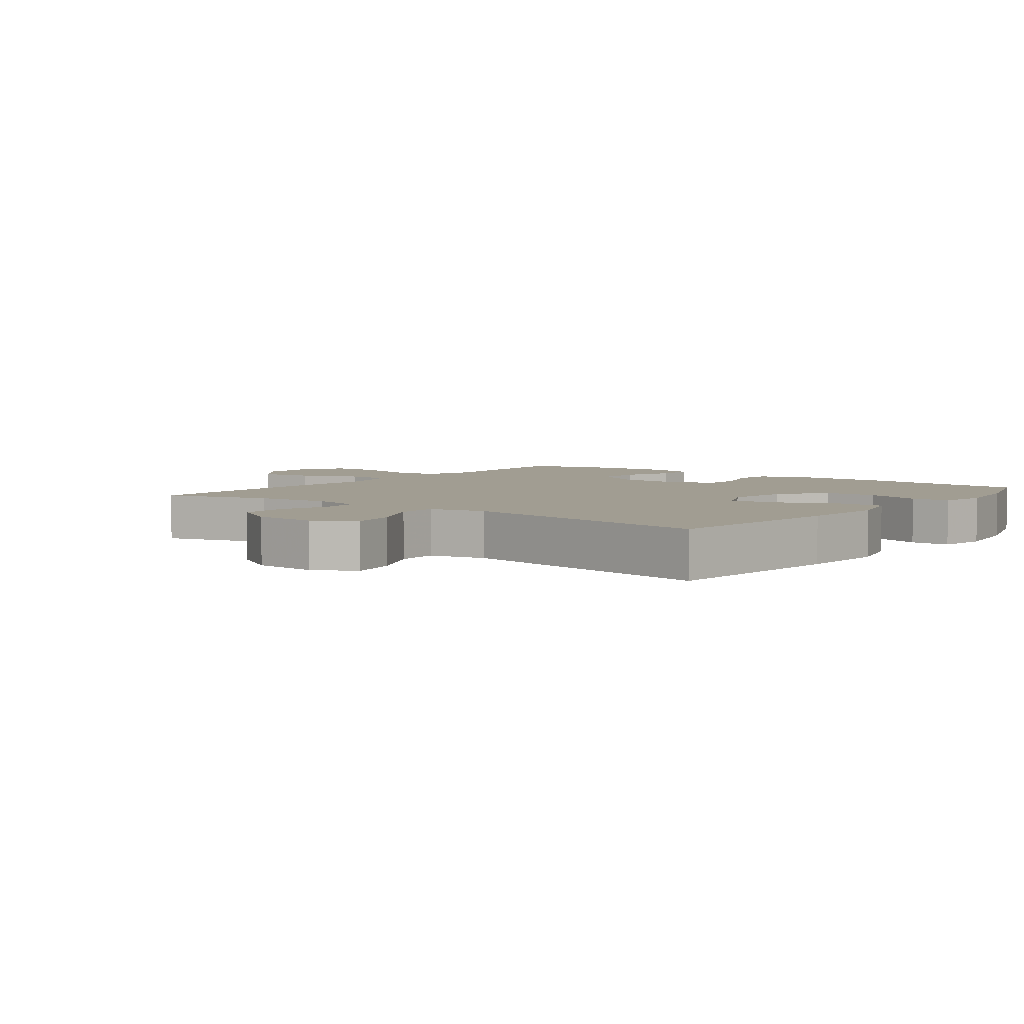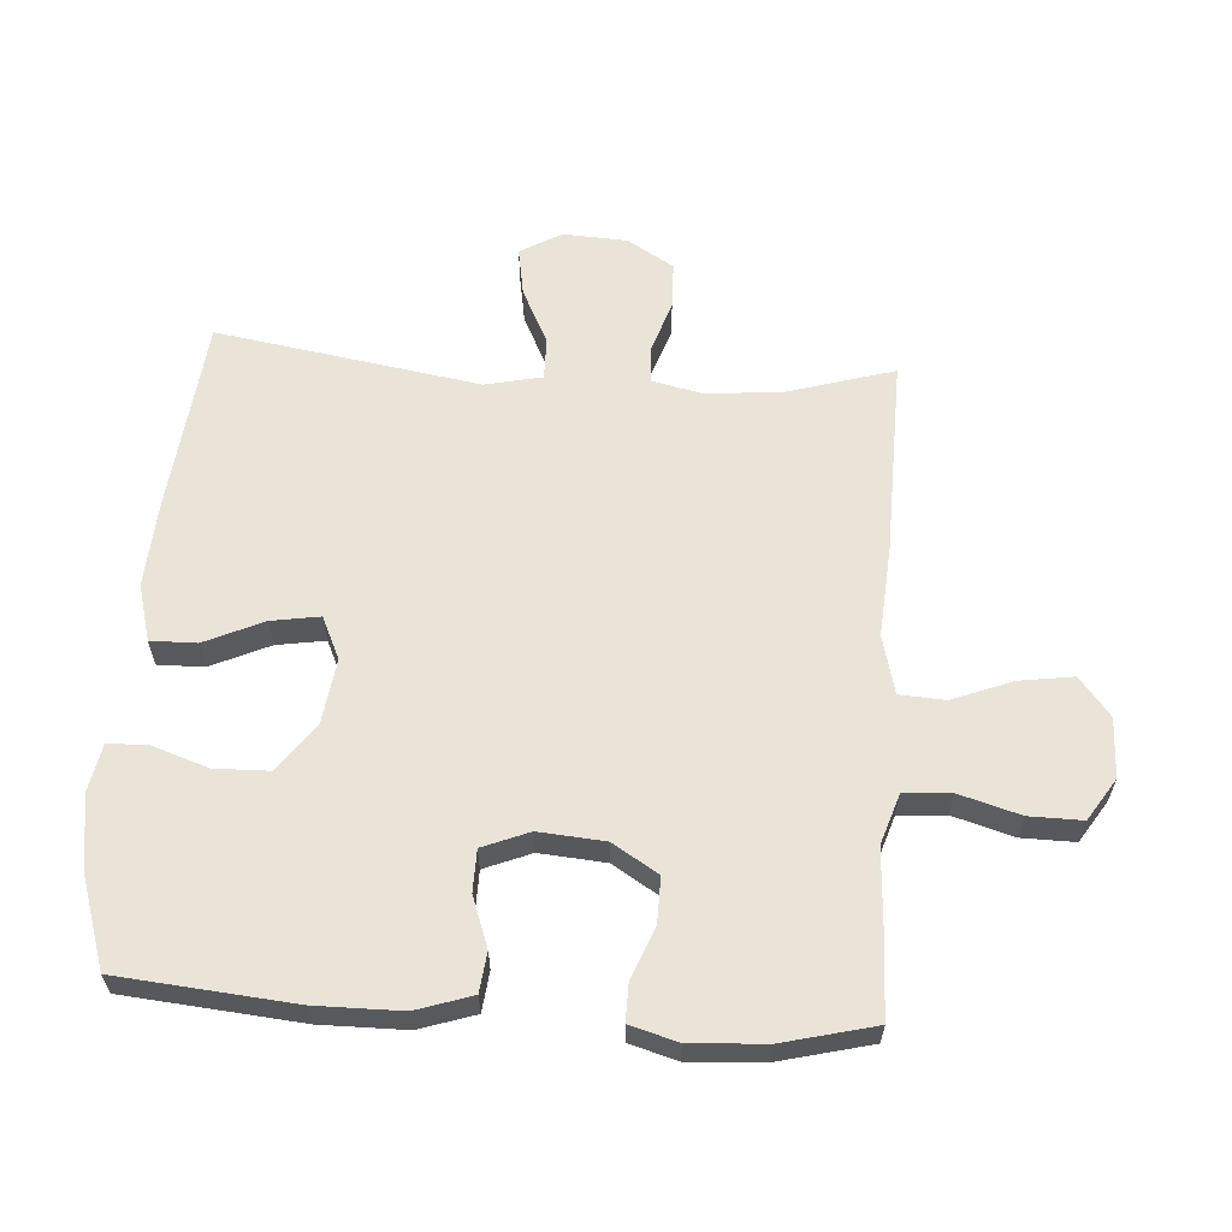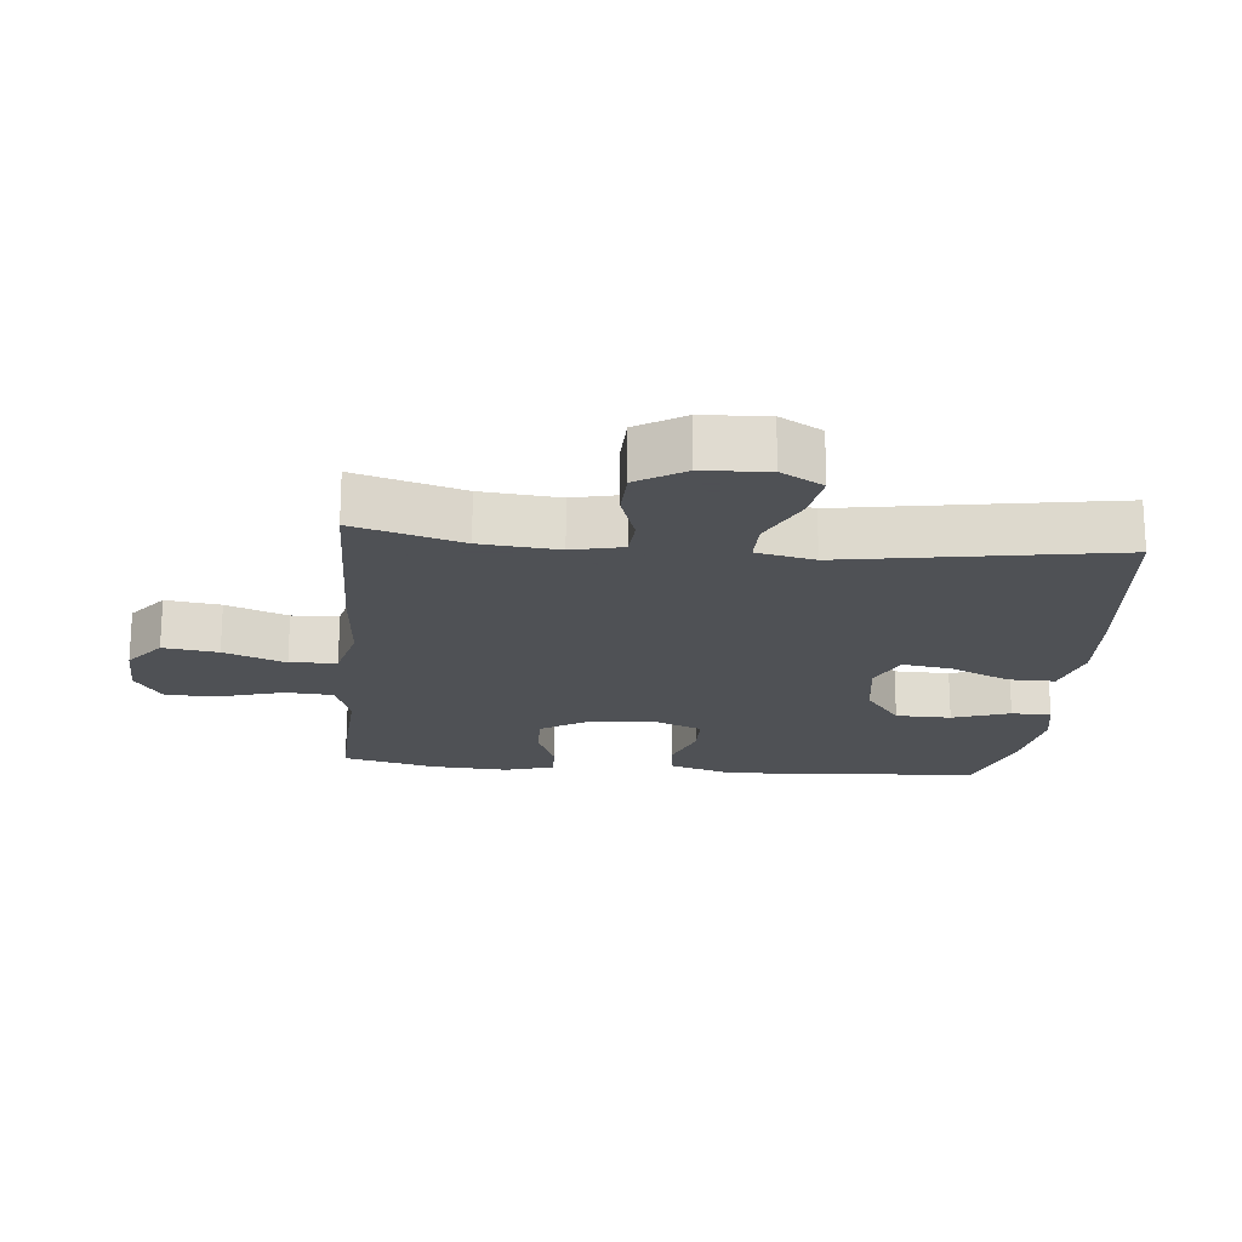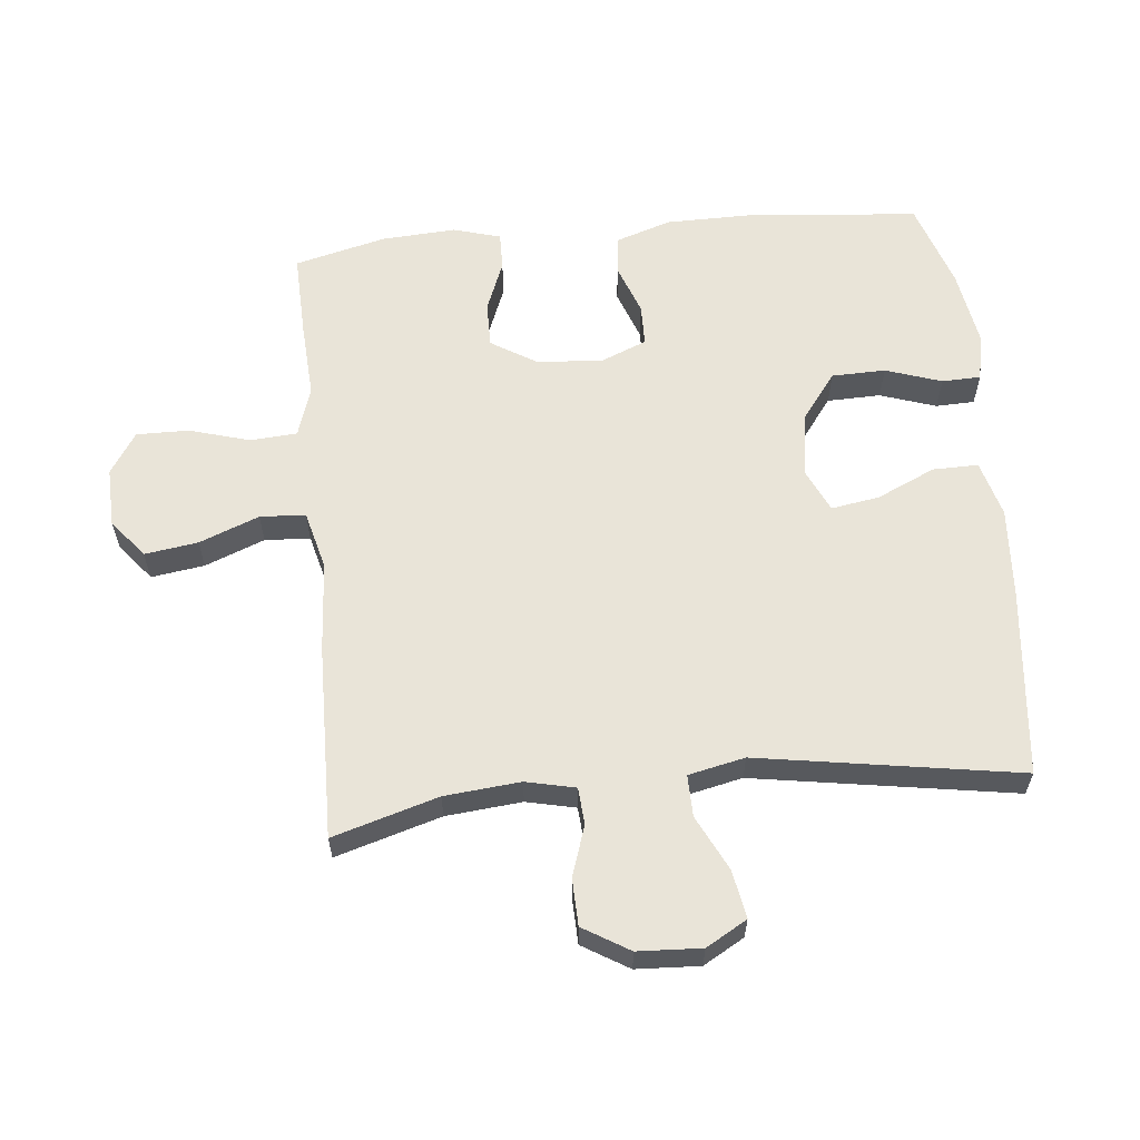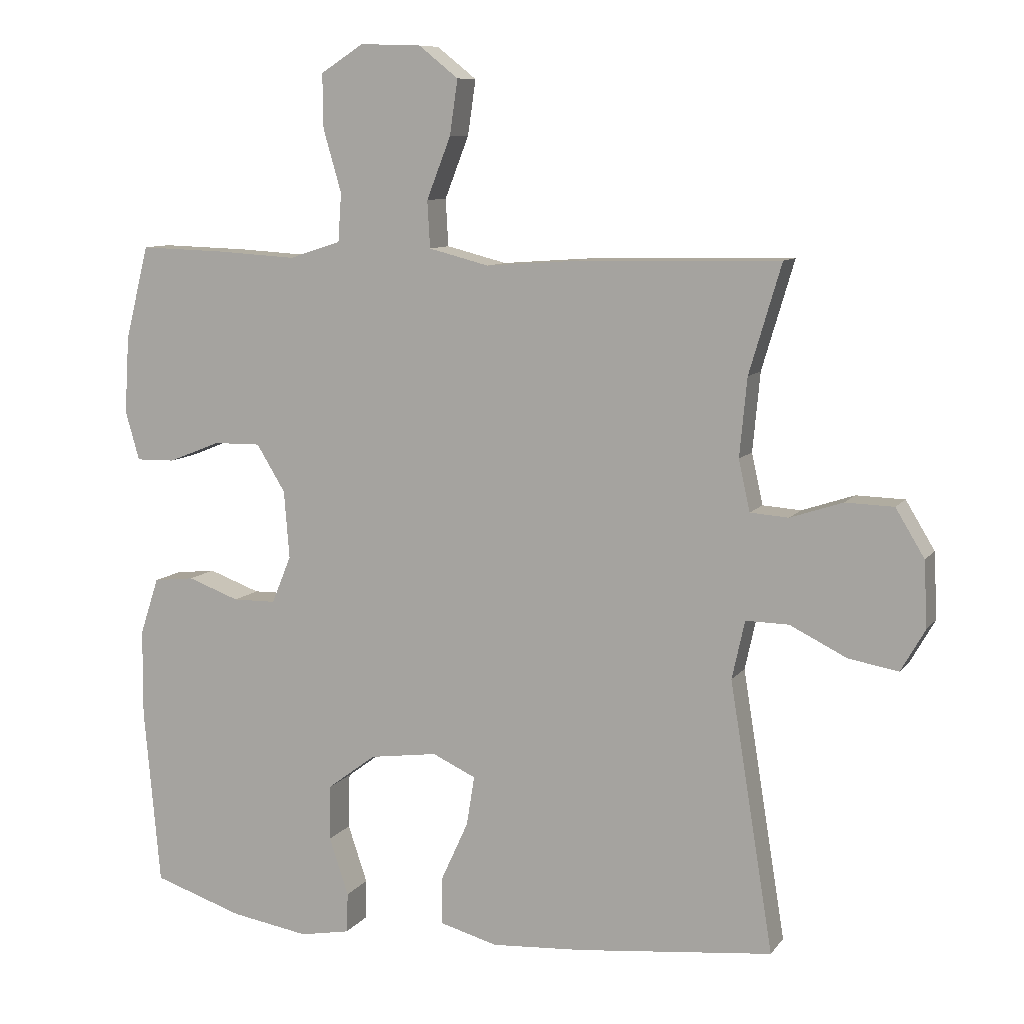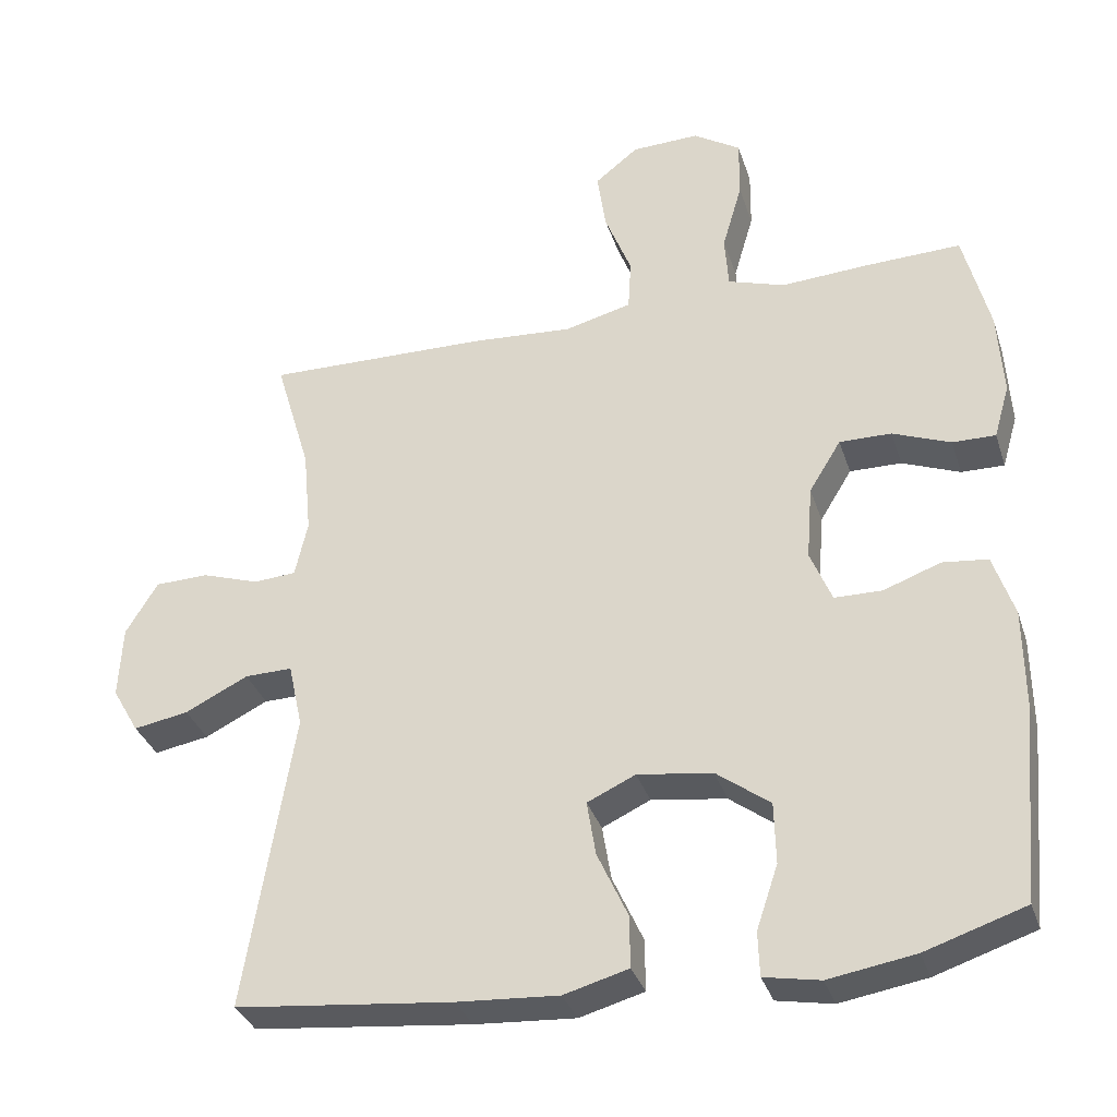
<metadata>
{"format":"obj","ext":"obj","renderer":"f3d","projection":"perspective","resolution":1024,"background":"white","views":[{"elev":4.7,"azim":127.6,"up":"+Y"},{"elev":61.0,"azim":-86.1,"up":"+Y"},{"elev":-19.5,"azim":84.7,"up":"+Y"},{"elev":60.5,"azim":84.3,"up":"+Y"},{"elev":9.2,"azim":20.9,"up":"+Z"},{"elev":-33.7,"azim":-163.1,"up":"+Z"}]}
</metadata>
<code>
v 0.5 0.07 -0.5
v 0.207 0.07 -0.531
v 0.071 0.07 -0.54
v -0.016 0.07 -0.516
v -0.015 0.07 -0.446
v 0.026 0.07 -0.356
v 0.038 0.07 -0.282
v -0.027 0.07 -0.252
v -0.128 0.07 -0.266
v -0.2 0.07 -0.32
v -0.202 0.07 -0.403
v -0.173 0.07 -0.489
v -0.175 0.07 -0.549
v -0.25 0.07 -0.563
v -0.366 0.07 -0.544
v -0.5 0.07 -0.5
v -0.524 0.07 -0.232
v -0.523 0.07 -0.102
v -0.495 0.07 -0.017
v -0.434 0.07 -0.01
v -0.357 0.07 -0.038
v -0.293 0.07 -0.037
v -0.264 0.07 0.034
v -0.272 0.07 0.135
v -0.315 0.07 0.205
v -0.385 0.07 0.204
v -0.463 0.07 0.173
v -0.521 0.07 0.172
v -0.542 0.07 0.245
v -0.535 0.07 0.36
v -0.5 0.07 0.5
v -0.371 0.07 0.496
v -0.253 0.07 0.489
v -0.176 0.07 0.514
v -0.171 0.07 0.586
v -0.198 0.07 0.679
v -0.199 0.07 0.76
v -0.135 0.07 0.801
v -0.044 0.07 0.798
v 0.015 0.07 0.751
v 0.003 0.07 0.669
v -0.033 0.07 0.577
v -0.029 0.07 0.507
v 0.061 0.07 0.484
v 0.2 0.07 0.494
v 0.5 0.07 0.5
v 0.452 0.07 0.338
v 0.441 0.07 0.221
v 0.458 0.07 0.145
v 0.515 0.07 0.141
v 0.593 0.07 0.167
v 0.665 0.07 0.165
v 0.708 0.07 0.094
v 0.713 0.07 -0.004
v 0.677 0.07 -0.067
v 0.603 0.07 -0.054
v 0.518 0.07 -0.012
v 0.454 0.07 -0.011
v 0.435 0.07 -0.098
v 0.5 0 -0.5
v 0.207 0 -0.531
v 0.071 0 -0.54
v -0.016 0 -0.516
v -0.015 0 -0.446
v 0.026 0 -0.356
v 0.038 0 -0.282
v -0.027 0 -0.252
v -0.128 0 -0.266
v -0.2 0 -0.32
v -0.202 0 -0.403
v -0.173 0 -0.489
v -0.175 0 -0.549
v -0.25 0 -0.563
v -0.366 0 -0.544
v -0.5 0 -0.5
v -0.524 0 -0.232
v -0.523 0 -0.102
v -0.495 0 -0.017
v -0.434 0 -0.01
v -0.357 0 -0.038
v -0.293 0 -0.037
v -0.264 0 0.034
v -0.272 0 0.135
v -0.315 0 0.205
v -0.385 0 0.204
v -0.463 0 0.173
v -0.521 0 0.172
v -0.542 0 0.245
v -0.535 0 0.36
v -0.5 0 0.5
v -0.371 0 0.496
v -0.253 0 0.489
v -0.176 0 0.514
v -0.171 0 0.586
v -0.198 0 0.679
v -0.199 0 0.76
v -0.135 0 0.801
v -0.044 0 0.798
v 0.015 0 0.751
v 0.003 0 0.669
v -0.033 0 0.577
v -0.029 0 0.507
v 0.061 0 0.484
v 0.2 0 0.494
v 0.5 0 0.5
v 0.452 0 0.338
v 0.441 0 0.221
v 0.458 0 0.145
v 0.515 0 0.141
v 0.593 0 0.167
v 0.665 0 0.165
v 0.708 0 0.094
v 0.713 0 -0.004
v 0.677 0 -0.067
v 0.603 0 -0.054
v 0.518 0 -0.012
v 0.454 0 -0.011
v 0.435 0 -0.098
f 54 55 56 57
f 54 57 58
f 53 54 58
f 50 51 52 53
f 49 50 53 58
f 48 49 58 59
f 44 45 46 47
f 43 44 47 48
f 39 40 41 42
f 37 38 39 42
f 35 36 37 42
f 34 35 42 43
f 33 34 43 48
f 26 27 28 29
f 25 26 29 30
f 18 19 20 21
f 18 21 22
f 17 18 22
f 16 17 22
f 15 16 22
f 14 15 22 23
f 11 12 13 14
f 10 11 14 23
f 3 4 5 6
f 3 6 7
f 59 1 2 3
f 59 3 7
f 48 59 7 8
f 33 48 8 9
f 25 30 31 32
f 24 25 32 33
f 23 24 33
f 9 10 23 33
f 116 115 114 113
f 117 116 113
f 117 113 112
f 112 111 110 109
f 117 112 109 108
f 118 117 108 107
f 106 105 104 103
f 107 106 103 102
f 101 100 99 98
f 101 98 97 96
f 101 96 95 94
f 102 101 94 93
f 107 102 93 92
f 88 87 86 85
f 89 88 85 84
f 80 79 78 77
f 81 80 77
f 81 77 76
f 81 76 75
f 81 75 74
f 82 81 74 73
f 73 72 71 70
f 82 73 70 69
f 65 64 63 62
f 66 65 62
f 62 61 60 118
f 66 62 118
f 67 66 118 107
f 68 67 107 92
f 91 90 89 84
f 92 91 84 83
f 92 83 82
f 92 82 69 68
f 1 60 61 2
f 2 61 62 3
f 3 62 63 4
f 4 63 64 5
f 5 64 65 6
f 6 65 66 7
f 7 66 67 8
f 8 67 68 9
f 9 68 69 10
f 10 69 70 11
f 11 70 71 12
f 12 71 72 13
f 13 72 73 14
f 14 73 74 15
f 15 74 75 16
f 16 75 76 17
f 17 76 77 18
f 18 77 78 19
f 19 78 79 20
f 20 79 80 21
f 21 80 81 22
f 22 81 82 23
f 23 82 83 24
f 24 83 84 25
f 25 84 85 26
f 26 85 86 27
f 27 86 87 28
f 28 87 88 29
f 29 88 89 30
f 30 89 90 31
f 31 90 91 32
f 32 91 92 33
f 33 92 93 34
f 34 93 94 35
f 35 94 95 36
f 36 95 96 37
f 37 96 97 38
f 38 97 98 39
f 39 98 99 40
f 40 99 100 41
f 41 100 101 42
f 42 101 102 43
f 43 102 103 44
f 44 103 104 45
f 45 104 105 46
f 46 105 106 47
f 47 106 107 48
f 48 107 108 49
f 49 108 109 50
f 50 109 110 51
f 51 110 111 52
f 52 111 112 53
f 53 112 113 54
f 54 113 114 55
f 55 114 115 56
f 56 115 116 57
f 57 116 117 58
f 58 117 118 59
f 59 118 60 1

</code>
